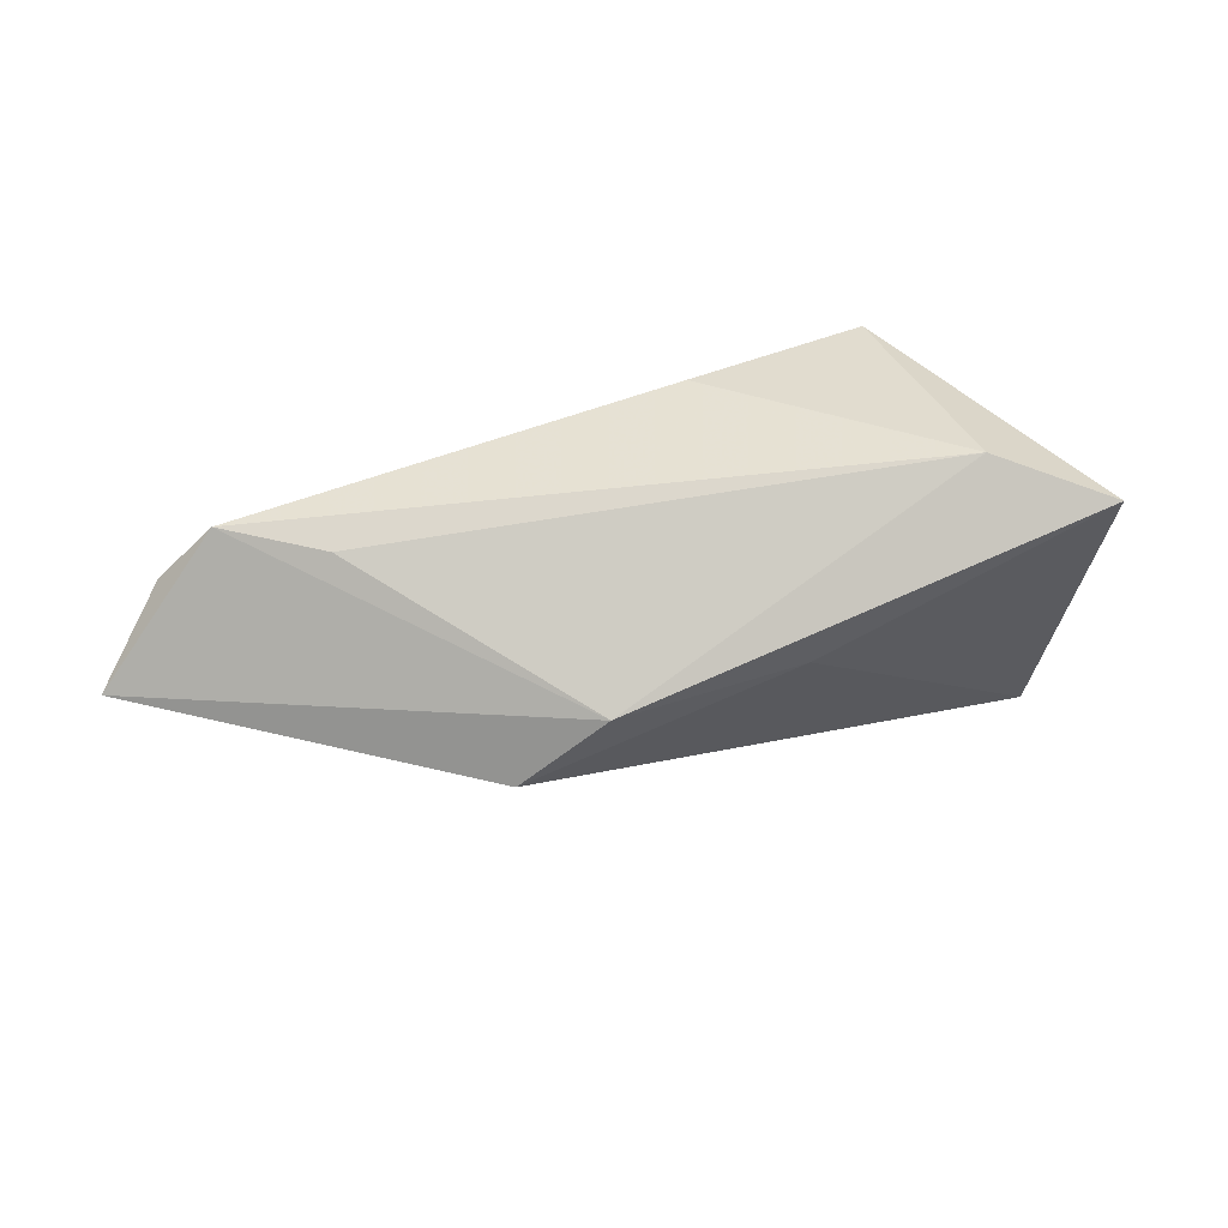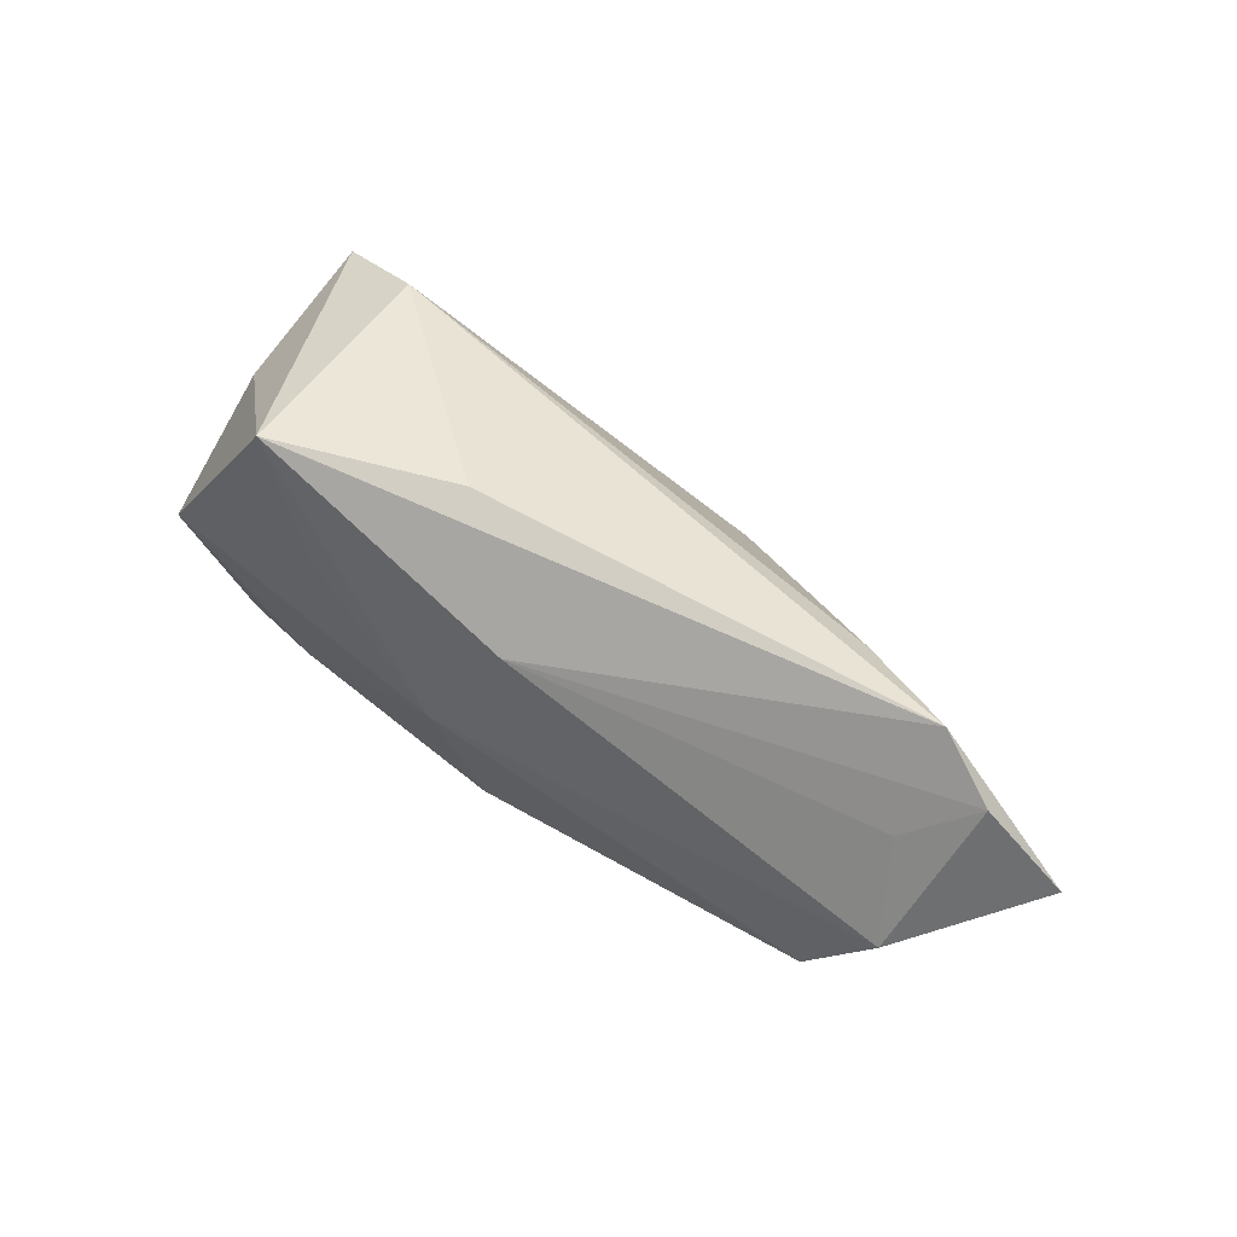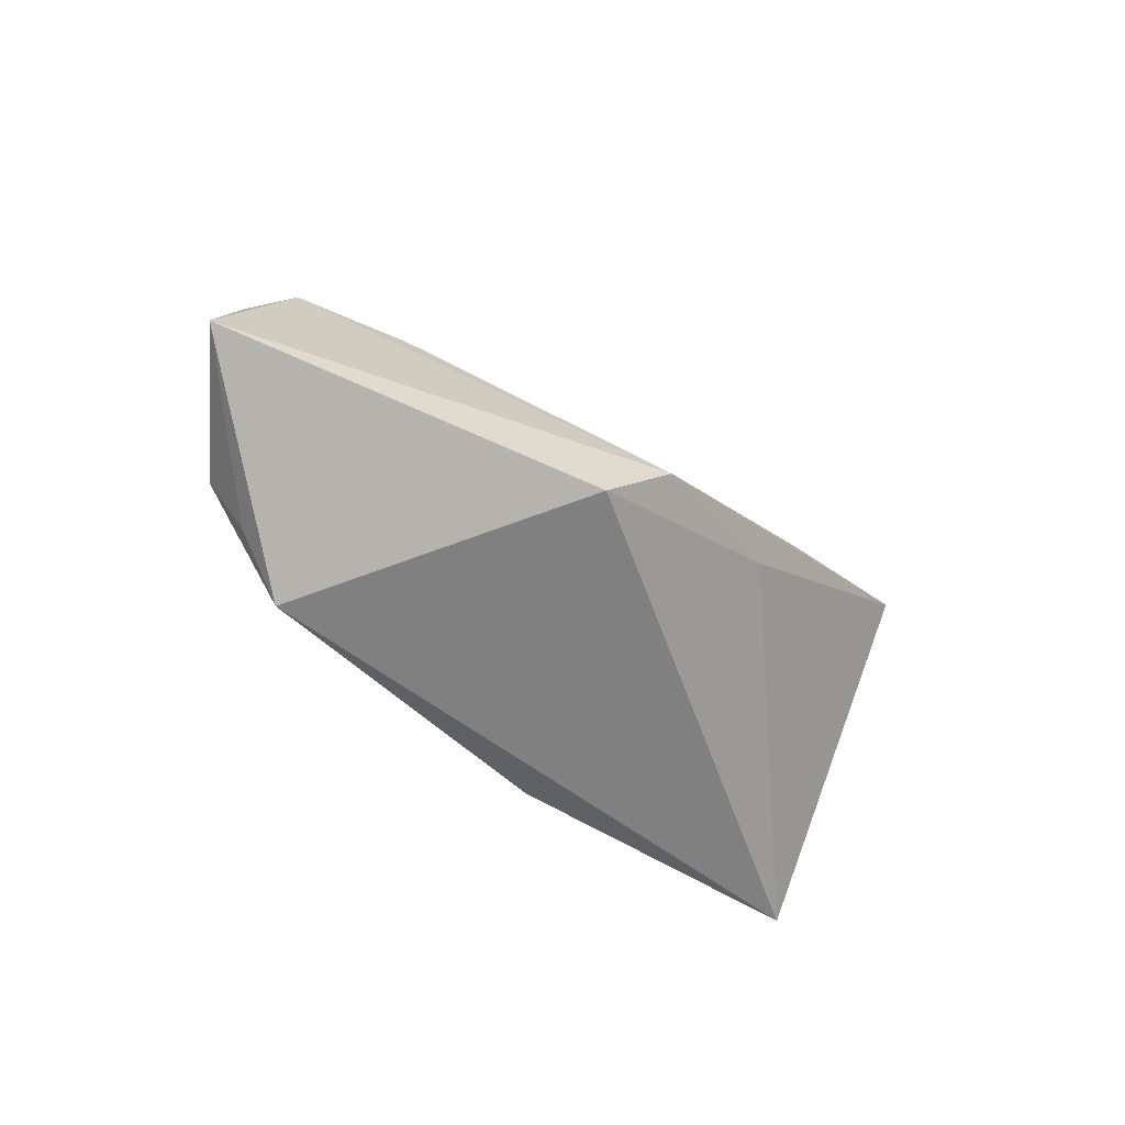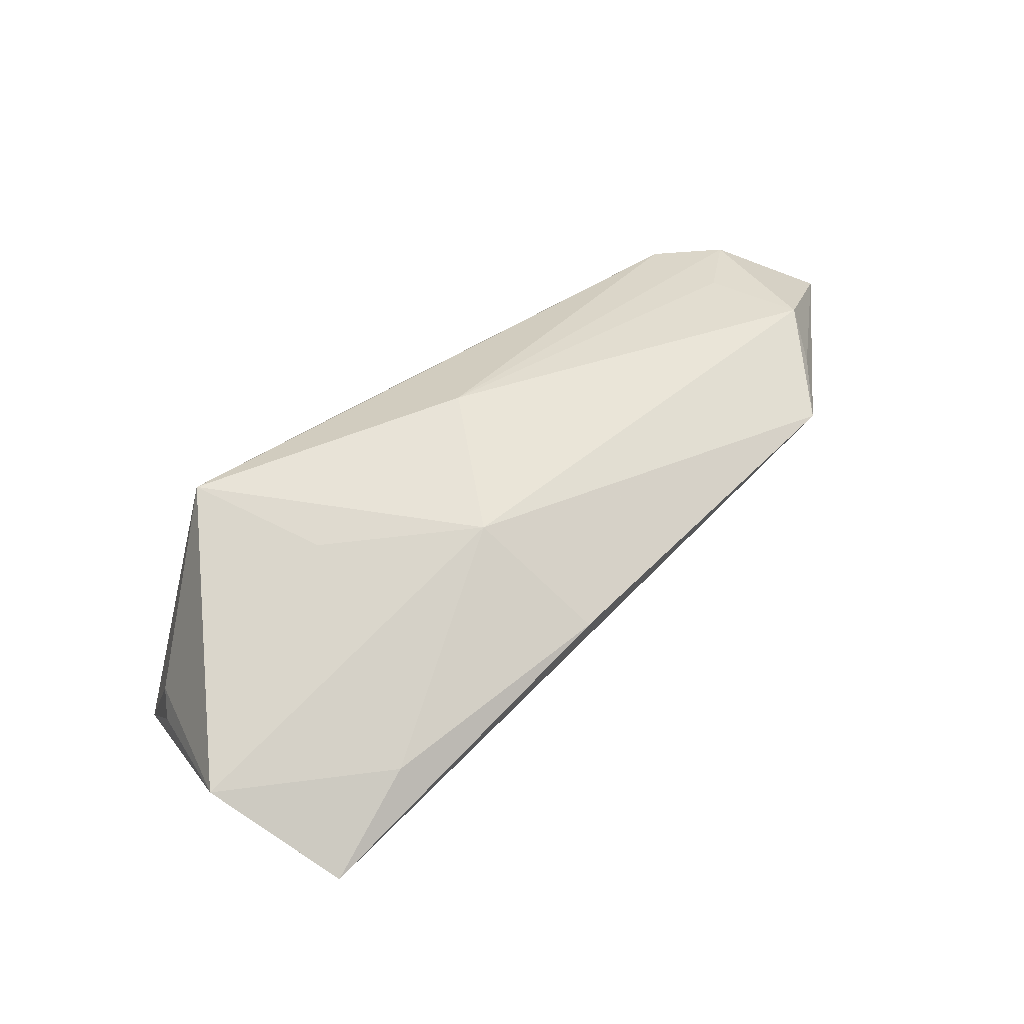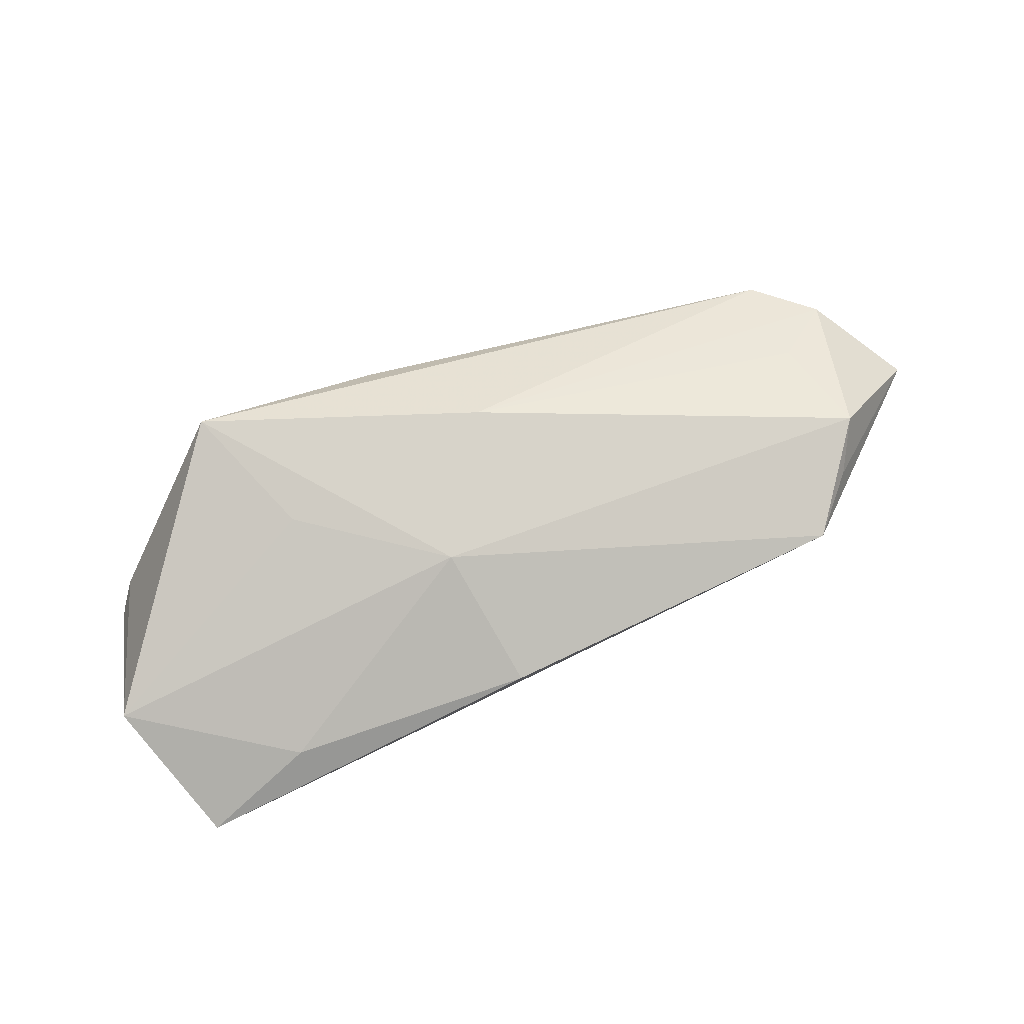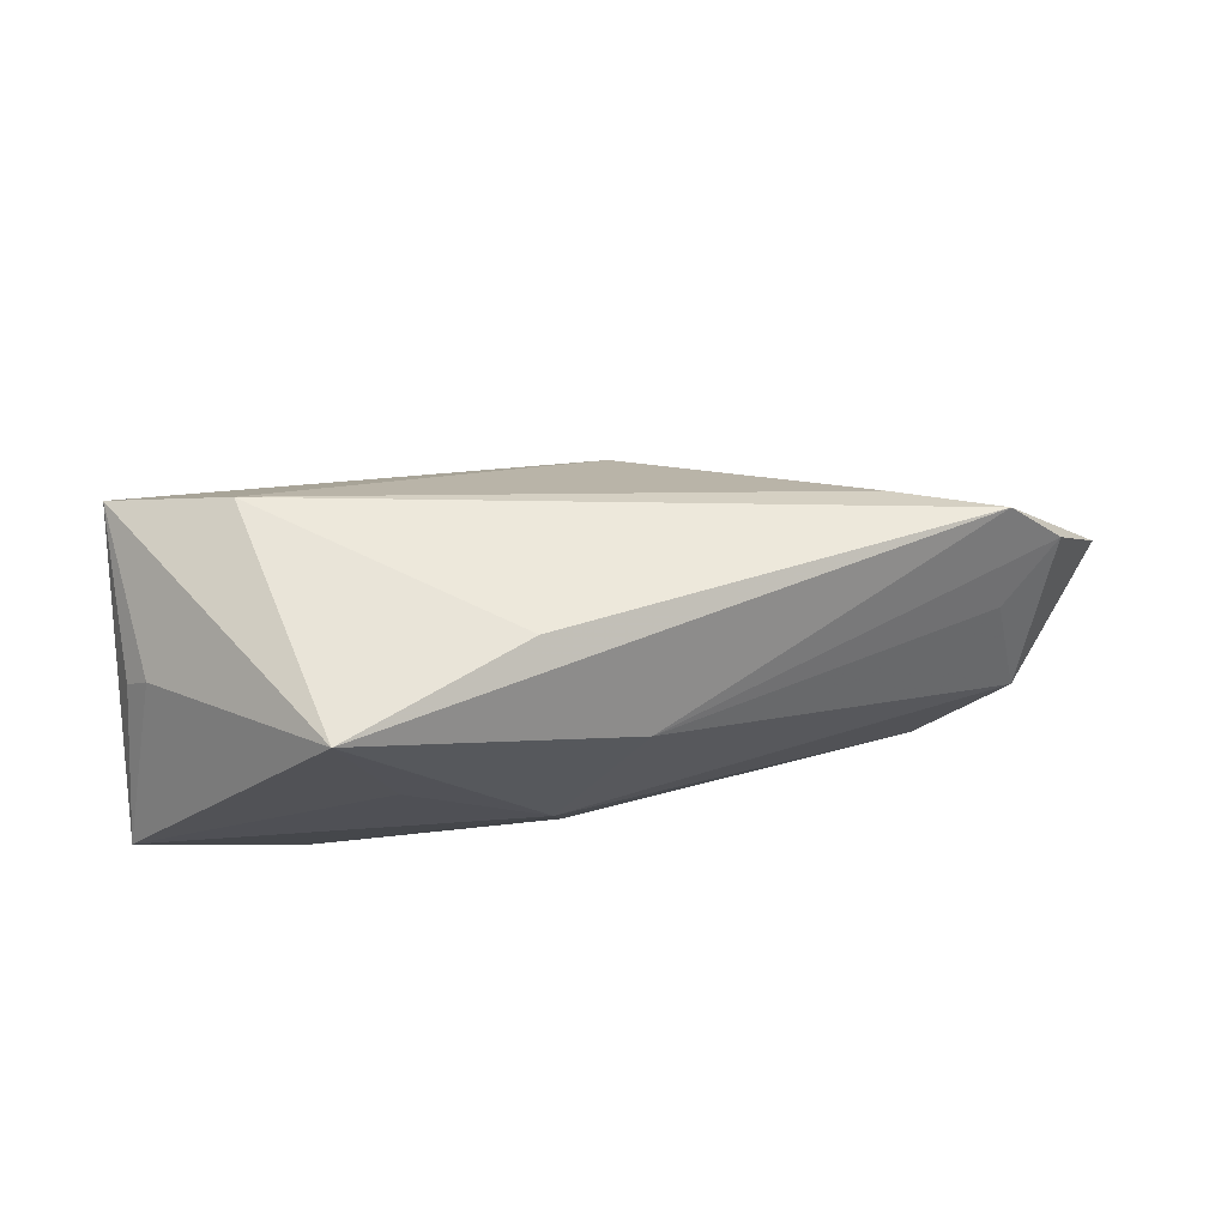
<metadata>
{"format":"obj","ext":"obj","renderer":"f3d","projection":"perspective","resolution":1024,"background":"white","views":[{"elev":33.9,"azim":169.5,"up":"+Y"},{"elev":44.4,"azim":36.7,"up":"+Y"},{"elev":-41.7,"azim":129.3,"up":"+Y"},{"elev":62.0,"azim":-45.0,"up":"+Z"},{"elev":76.1,"azim":-25.1,"up":"+Z"},{"elev":62.6,"azim":-13.3,"up":"+Y"}]}
</metadata>
<code>
v -0.04731 0.01956 -0.02053
v 0.01273 -0.0004961 -0.0245
v -0.002849 0.02359 0.009672
v 0.05508 0.01429 0.001395
v -0.03338 -0.02176 0.009111
v 0.007924 0.009513 0.01811
v -0.02713 0.02445 0.01811
v 0.04509 -0.02511 0.01021
v -0.04894 0.009799 -0.001884
v -0.0039 -0.007535 0.01811
v -0.04825 -0.02557 0.003919
v 0.06201 0.006997 0.002908
v -0.01114 0.002438 -0.0215
v -0.001862 -0.02557 0.01143
v -0.04643 0.01278 -8.353e-05
v -0.02123 0.006618 0.01726
v -0.05323 -0.007073 0.01034
v 0.05372 0.001534 0.007755
v 0.04173 0.01313 -0.004781
v 0.052 -0.01817 0.009638
v 0.07013 -0.005512 -0.001862
v 0.02354 -0.01017 -0.02238
v 0.05588 -0.01189 0.01218
v -0.03243 0.02421 -0.01475
f 17 1 11
f 17 7 15
f 15 7 1
f 13 11 1
f 13 22 11
f 1 7 24
f 19 24 4
f 9 1 17
f 17 15 9
f 9 15 1
f 21 23 20
f 6 4 7
f 23 6 10
f 10 6 7
f 7 4 3
f 3 24 7
f 4 24 3
f 2 4 21
f 2 19 4
f 21 22 2
f 24 19 2
f 1 24 2
f 2 13 1
f 22 13 2
f 4 6 12
f 21 4 12
f 12 23 21
f 16 7 17
f 17 10 16
f 16 10 7
f 17 11 5
f 5 10 17
f 8 20 23
f 23 10 8
f 8 22 21
f 21 20 8
f 11 22 8
f 18 6 23
f 23 12 18
f 18 12 6
f 10 5 14
f 14 8 10
f 14 5 11
f 11 8 14

</code>
